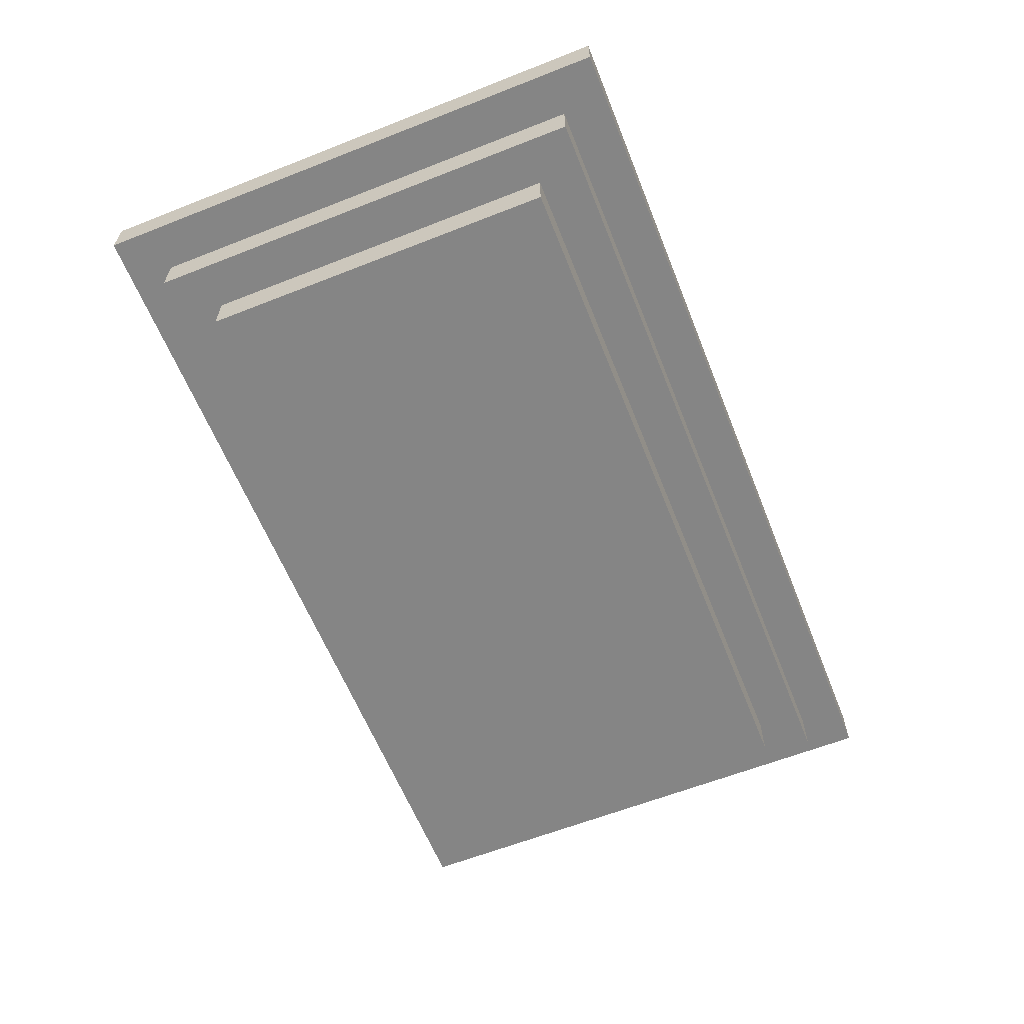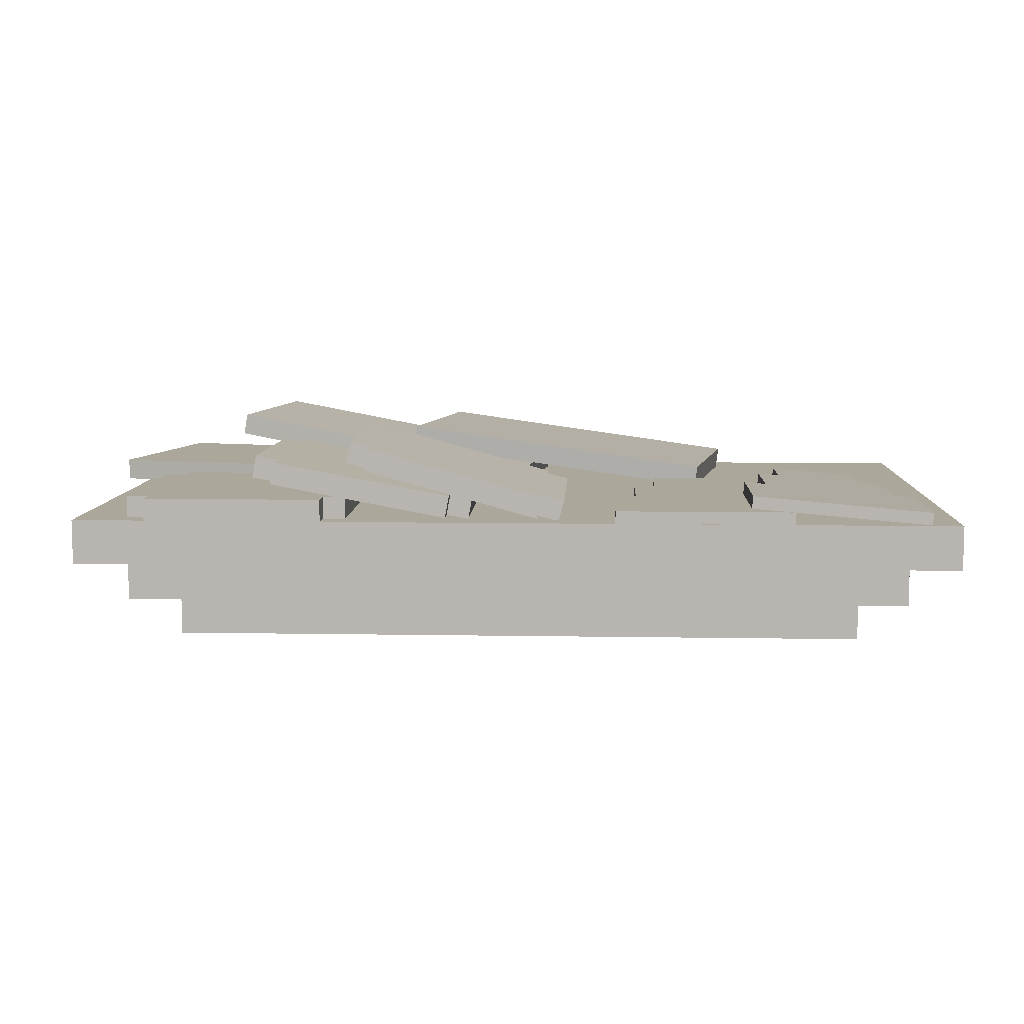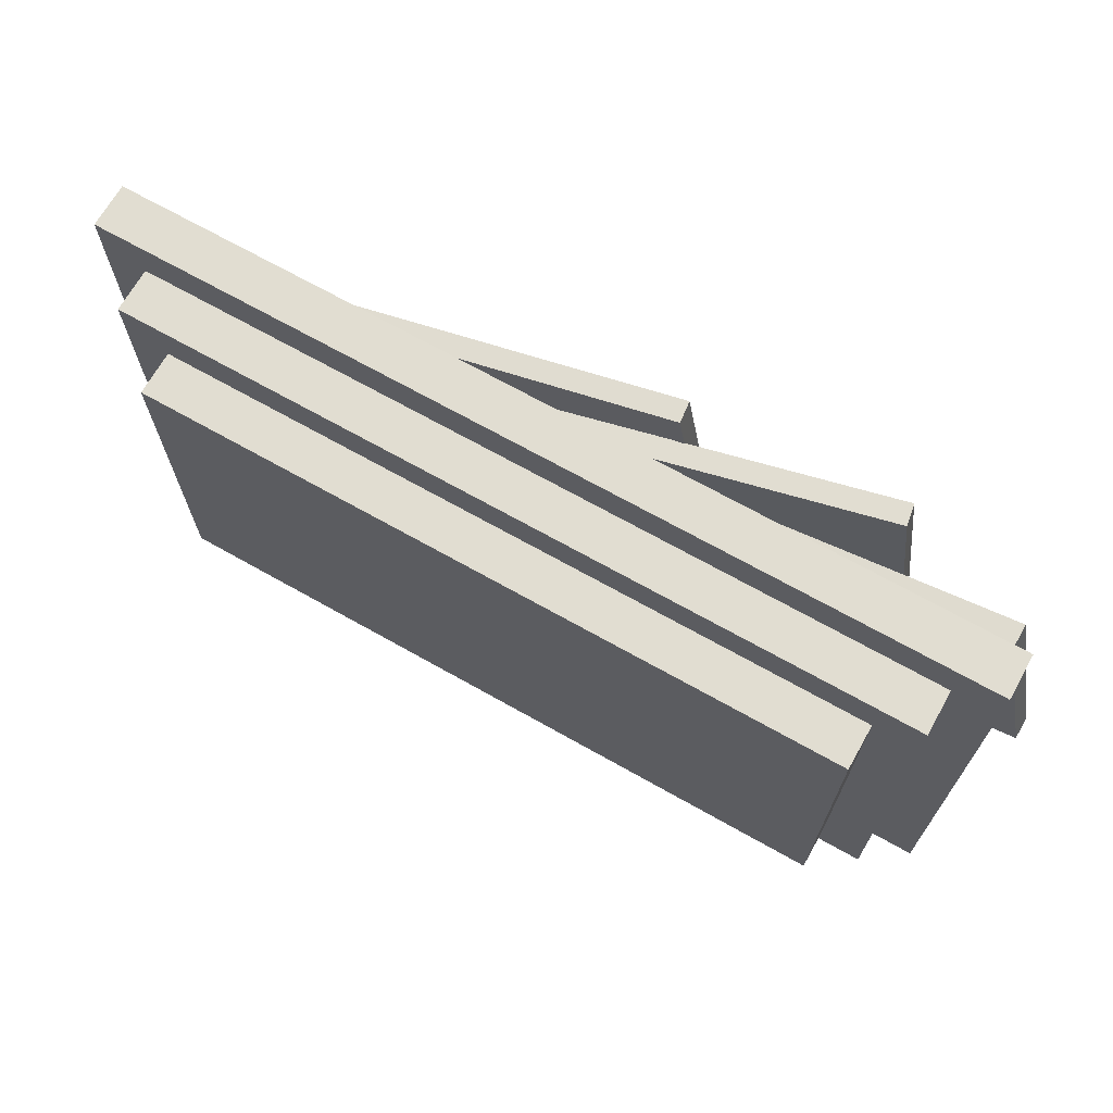
<metadata>
{"format":"obj","ext":"obj","renderer":"f3d","projection":"perspective","resolution":1024,"background":"white","views":[{"elev":-61.8,"azim":111.8,"up":"+Z"},{"elev":8.2,"azim":2.7,"up":"+Z"},{"elev":68.9,"azim":-150.5,"up":"+Y"}]}
</metadata>
<code>
g Christmas_Dinner2_meat_Cheese
v 12.18 -21.43 -0.06164
v 20.18 -21.43 -0.06164
v 20.18 -20.08 -0.06164
v 20.18 -18.67 -0.06164
v 20.18 -17.43 -0.06164
v 12.18 -17.43 -0.06164
v 12.18 -17.43 0.4384
v 20.18 -17.43 0.4384
v 20.18 -18.67 0.4384
v 20.18 -20.08 0.4384
v 20.18 -21.43 0.4384
v 12.18 -21.43 0.4384
v 12.18 -17.43 -0.06164
v 20.18 -17.43 -0.06164
v 20.18 -17.43 0.4384
v 12.18 -17.43 0.4384
v 20.18 -18.67 -0.06164
v 20.18 -20.08 -0.06164
v 20.18 -20.08 0.4384
v 20.18 -18.67 0.4384
v 20.18 -21.43 0.4384
v 20.18 -21.43 -0.06164
v 20.18 -17.43 -0.06164
v 20.18 -17.43 0.4384
v 20.18 -21.43 -0.06164
v 12.18 -21.43 -0.06164
v 12.18 -21.43 0.4384
v 20.18 -21.43 0.4384
v 12.18 -21.43 -0.06164
v 12.18 -17.43 -0.06164
v 12.18 -17.43 0.4384
v 12.18 -21.43 0.4384
v 11.68 -21.93 0.4384
v 20.68 -21.93 0.4384
v 20.68 -20.22 0.4384
v 20.68 -18.48 0.4384
v 20.68 -16.93 0.4384
v 11.68 -16.93 0.4384
v 11.68 -16.93 0.9384
v 20.68 -16.93 0.9384
v 20.68 -18.48 0.9384
v 20.68 -20.22 0.9384
v 20.68 -21.93 0.9384
v 11.68 -21.93 0.9384
v 11.68 -16.93 0.4384
v 20.68 -16.93 0.4384
v 20.68 -16.93 0.9384
v 11.68 -16.93 0.9384
v 20.68 -18.48 0.4384
v 20.68 -20.22 0.4384
v 20.68 -20.22 0.9384
v 20.68 -18.48 0.9384
v 20.68 -21.93 0.9384
v 20.68 -21.93 0.4384
v 20.68 -16.93 0.4384
v 20.68 -16.93 0.9384
v 20.68 -21.93 0.4384
v 11.68 -21.93 0.4384
v 11.68 -21.93 0.9384
v 20.68 -21.93 0.9384
v 11.68 -21.93 0.4384
v 11.68 -16.93 0.4384
v 11.68 -16.93 0.9384
v 11.68 -21.93 0.9384
v 11.18 -16.43 0.9384
v 11.18 -22.43 0.9384
v 21.18 -22.43 0.9384
v 21.18 -16.43 0.9384
v 11.18 -16.43 1.438
v 21.18 -16.43 1.438
v 21.18 -22.43 1.438
v 11.18 -22.43 1.438
v 11.18 -16.43 0.9384
v 21.18 -16.43 0.9384
v 21.18 -16.43 1.438
v 11.18 -16.43 1.438
v 21.18 -16.43 0.9384
v 21.18 -22.43 0.9384
v 21.18 -22.43 1.438
v 21.18 -16.43 1.438
v 21.18 -22.43 0.9384
v 11.18 -22.43 0.9384
v 11.18 -22.43 1.438
v 21.18 -22.43 1.438
v 11.18 -22.43 0.9384
v 11.18 -16.43 0.9384
v 11.18 -16.43 1.438
v 11.18 -22.43 1.438
v 15.02 -17.3 1.438
v 11.36 -16.48 1.438
v 10.88 -18.64 1.438
v 14.54 -19.46 1.438
v 10.88 -18.64 1.688
v 11.36 -16.48 1.688
v 15.02 -17.3 1.688
v 14.54 -19.46 1.688
v 11.36 -16.48 1.438
v 15.02 -17.3 1.438
v 15.02 -17.3 1.688
v 11.36 -16.48 1.688
v 14.54 -19.46 1.688
v 15.02 -17.3 1.688
v 15.02 -17.3 1.438
v 14.54 -19.46 1.438
v 11.36 -16.48 1.688
v 10.88 -18.64 1.688
v 10.88 -18.64 1.438
v 11.36 -16.48 1.438
v 14.01 -22.18 1.438
v 14.01 -20.22 1.438
v 12.01 -20.22 1.438
v 12.01 -22.18 1.438
v 14.01 -19.97 1.438
v 12.01 -19.97 1.438
v 14.26 -22.18 1.438
v 14.26 -20.22 1.438
v 12.01 -22.43 1.438
v 14.01 -22.43 1.438
v 11.76 -20.22 1.438
v 11.76 -22.18 1.438
v 14.01 -22.18 1.688
v 12.01 -22.18 1.688
v 12.01 -20.22 1.688
v 14.01 -20.22 1.688
v 12.01 -19.97 1.688
v 14.01 -19.97 1.688
v 14.26 -20.22 1.688
v 14.26 -22.18 1.688
v 14.01 -22.43 1.688
v 12.01 -22.43 1.688
v 11.76 -22.18 1.688
v 11.76 -20.22 1.688
v 14.01 -19.97 1.688
v 12.01 -19.97 1.688
v 12.01 -19.97 1.438
v 14.01 -19.97 1.438
v 14.26 -22.18 1.688
v 14.26 -20.22 1.688
v 14.26 -20.22 1.438
v 14.26 -22.18 1.438
v 12.01 -22.43 1.688
v 14.01 -22.43 1.688
v 14.01 -22.43 1.438
v 12.01 -22.43 1.438
v 11.76 -20.22 1.688
v 11.76 -22.18 1.688
v 11.76 -22.18 1.438
v 11.76 -20.22 1.438
v 14.54 -19.46 1.688
v 14.54 -19.46 1.438
v 10.88 -18.64 1.438
v 10.88 -18.64 1.688
v 14.01 -20.22 1.438
v 14.01 -20.22 1.688
v 14.01 -19.97 1.688
v 14.01 -19.97 1.438
v 12.01 -20.22 1.688
v 12.01 -20.22 1.438
v 12.01 -19.97 1.438
v 12.01 -19.97 1.688
v 14.01 -22.18 1.438
v 14.01 -22.18 1.688
v 14.26 -22.18 1.688
v 14.26 -22.18 1.438
v 14.01 -20.22 1.688
v 14.01 -20.22 1.438
v 14.26 -20.22 1.438
v 14.26 -20.22 1.688
v 12.01 -22.18 1.438
v 12.01 -22.18 1.688
v 12.01 -22.43 1.688
v 12.01 -22.43 1.438
v 14.01 -22.18 1.688
v 14.01 -22.18 1.438
v 14.01 -22.43 1.438
v 14.01 -22.43 1.688
v 12.01 -20.22 1.438
v 12.01 -20.22 1.688
v 11.76 -20.22 1.688
v 11.76 -20.22 1.438
v 12.01 -22.18 1.688
v 12.01 -22.18 1.438
v 11.76 -22.18 1.438
v 11.76 -22.18 1.688
v 15.42 -22.18 1.493
v 15.42 -20.22 1.493
v 13.45 -20.22 1.861
v 13.45 -22.18 1.861
v 15.42 -19.97 1.493
v 13.45 -19.97 1.861
v 15.66 -22.18 1.447
v 15.66 -20.22 1.447
v 13.45 -22.43 1.861
v 15.42 -22.43 1.493
v 13.21 -20.22 1.907
v 13.21 -22.18 1.907
v 15.46 -22.18 1.738
v 13.5 -22.18 2.106
v 13.5 -20.22 2.106
v 15.46 -20.22 1.738
v 13.5 -19.97 2.106
v 15.46 -19.97 1.738
v 15.71 -20.22 1.692
v 15.71 -22.18 1.692
v 15.46 -22.43 1.738
v 13.5 -22.43 2.106
v 13.25 -22.18 2.152
v 13.25 -20.22 2.152
v 15.46 -19.97 1.738
v 13.5 -19.97 2.106
v 13.45 -19.97 1.861
v 15.42 -19.97 1.493
v 15.71 -22.18 1.692
v 15.71 -20.22 1.692
v 15.66 -20.22 1.447
v 15.66 -22.18 1.447
v 13.5 -22.43 2.106
v 15.46 -22.43 1.738
v 15.42 -22.43 1.493
v 13.45 -22.43 1.861
v 13.25 -20.22 2.152
v 13.25 -22.18 2.152
v 13.21 -22.18 1.907
v 13.21 -20.22 1.907
v 15.42 -20.22 1.493
v 15.46 -20.22 1.738
v 15.46 -19.97 1.738
v 15.42 -19.97 1.493
v 13.5 -20.22 2.106
v 13.45 -20.22 1.861
v 13.45 -19.97 1.861
v 13.5 -19.97 2.106
v 15.42 -22.18 1.493
v 15.46 -22.18 1.738
v 15.71 -22.18 1.692
v 15.66 -22.18 1.447
v 15.46 -20.22 1.738
v 15.42 -20.22 1.493
v 15.66 -20.22 1.447
v 15.71 -20.22 1.692
v 13.45 -22.18 1.861
v 13.5 -22.18 2.106
v 13.5 -22.43 2.106
v 13.45 -22.43 1.861
v 15.46 -22.18 1.738
v 15.42 -22.18 1.493
v 15.42 -22.43 1.493
v 15.46 -22.43 1.738
v 13.45 -20.22 1.861
v 13.5 -20.22 2.106
v 13.25 -20.22 2.152
v 13.21 -20.22 1.907
v 13.5 -22.18 2.106
v 13.45 -22.18 1.861
v 13.21 -22.18 1.907
v 13.25 -22.18 2.152
v 16.45 -22.18 1.492
v 16.45 -20.22 1.492
v 14.52 -20.22 2.019
v 14.52 -22.18 2.019
v 16.45 -19.97 1.492
v 14.52 -19.97 2.019
v 16.69 -22.18 1.427
v 16.69 -20.22 1.427
v 14.52 -22.43 2.019
v 16.45 -22.43 1.492
v 14.27 -20.22 2.085
v 14.27 -22.18 2.085
v 16.51 -22.18 1.734
v 14.58 -22.18 2.26
v 14.58 -20.22 2.26
v 16.51 -20.22 1.734
v 14.58 -19.97 2.26
v 16.51 -19.97 1.734
v 16.75 -20.22 1.668
v 16.75 -22.18 1.668
v 16.51 -22.43 1.734
v 14.58 -22.43 2.26
v 14.34 -22.18 2.326
v 14.34 -20.22 2.326
v 16.51 -19.97 1.734
v 14.58 -19.97 2.26
v 14.52 -19.97 2.019
v 16.45 -19.97 1.492
v 16.75 -22.18 1.668
v 16.75 -20.22 1.668
v 16.69 -20.22 1.427
v 16.69 -22.18 1.427
v 14.58 -22.43 2.26
v 16.51 -22.43 1.734
v 16.45 -22.43 1.492
v 14.52 -22.43 2.019
v 14.34 -20.22 2.326
v 14.34 -22.18 2.326
v 14.27 -22.18 2.085
v 14.27 -20.22 2.085
v 16.45 -20.22 1.492
v 16.51 -20.22 1.734
v 16.51 -19.97 1.734
v 16.45 -19.97 1.492
v 14.58 -20.22 2.26
v 14.52 -20.22 2.019
v 14.52 -19.97 2.019
v 14.58 -19.97 2.26
v 16.45 -22.18 1.492
v 16.51 -22.18 1.734
v 16.75 -22.18 1.668
v 16.69 -22.18 1.427
v 16.51 -20.22 1.734
v 16.45 -20.22 1.492
v 16.69 -20.22 1.427
v 16.75 -20.22 1.668
v 14.52 -22.18 2.019
v 14.58 -22.18 2.26
v 14.58 -22.43 2.26
v 14.52 -22.43 2.019
v 16.51 -22.18 1.734
v 16.45 -22.18 1.492
v 16.45 -22.43 1.492
v 16.51 -22.43 1.734
v 14.52 -20.22 2.019
v 14.58 -20.22 2.26
v 14.34 -20.22 2.326
v 14.27 -20.22 2.085
v 14.58 -22.18 2.26
v 14.52 -22.18 2.019
v 14.27 -22.18 2.085
v 14.34 -22.18 2.326
v 16.42 -17.05 1.421
v 12.75 -16.56 2.062
v 12.46 -18.75 2.062
v 16.12 -19.24 1.421
v 12.5 -18.75 2.308
v 12.8 -16.56 2.308
v 16.46 -17.06 1.667
v 16.16 -19.25 1.667
v 12.75 -16.56 2.062
v 16.42 -17.05 1.421
v 16.46 -17.06 1.667
v 12.8 -16.56 2.308
v 16.16 -19.25 1.667
v 16.46 -17.06 1.667
v 16.42 -17.05 1.421
v 16.12 -19.24 1.421
v 12.8 -16.56 2.308
v 12.5 -18.75 2.308
v 12.46 -18.75 2.062
v 12.75 -16.56 2.062
v 16.16 -19.25 1.667
v 16.12 -19.24 1.421
v 12.46 -18.75 2.062
v 12.5 -18.75 2.308
v 18.77 -17.14 1.465
v 15.11 -16.46 1.908
v 14.71 -18.63 1.908
v 18.37 -19.31 1.465
v 14.74 -18.64 2.156
v 15.14 -16.46 2.156
v 18.8 -17.14 1.713
v 18.4 -19.32 1.713
v 15.11 -16.46 1.908
v 18.77 -17.14 1.465
v 18.8 -17.14 1.713
v 15.14 -16.46 2.156
v 18.4 -19.32 1.713
v 18.8 -17.14 1.713
v 18.77 -17.14 1.465
v 18.37 -19.31 1.465
v 15.14 -16.46 2.156
v 14.74 -18.64 2.156
v 14.71 -18.63 1.908
v 15.11 -16.46 1.908
v 18.4 -19.32 1.713
v 18.37 -19.31 1.465
v 14.71 -18.63 1.908
v 14.74 -18.64 2.156
v 17.58 -20.16 1.438
v 17.58 -21.16 1.438
v 17.83 -20.16 1.438
v 18.82 -20.16 1.438
v 18.82 -19.42 1.438
v 17.83 -19.42 1.438
v 19.07 -21.16 1.438
v 17.33 -22.42 1.438
v 19.33 -22.42 1.438
v 19.33 -21.16 1.438
v 17.33 -21.16 1.438
v 19.07 -20.16 1.438
v 19.07 -20.16 1.579
v 19.07 -21.16 1.579
v 18.82 -20.16 1.579
v 17.83 -20.16 1.579
v 17.83 -19.42 1.579
v 18.82 -19.42 1.579
v 17.58 -21.16 1.579
v 17.33 -22.42 1.579
v 17.33 -21.16 1.579
v 19.33 -22.42 1.579
v 19.33 -21.16 1.579
v 17.58 -20.16 1.579
v 17.58 -20.16 1.579
v 17.58 -21.16 1.579
v 17.58 -21.16 1.438
v 17.58 -20.16 1.438
v 19.07 -21.16 1.579
v 19.07 -20.16 1.579
v 19.07 -20.16 1.438
v 19.07 -21.16 1.438
v 19.33 -22.42 1.438
v 17.33 -22.42 1.438
v 17.33 -22.42 1.579
v 19.33 -22.42 1.579
v 17.33 -21.16 1.579
v 17.33 -22.42 1.579
v 17.33 -22.42 1.438
v 17.33 -21.16 1.438
v 19.33 -21.16 1.438
v 19.33 -22.42 1.438
v 19.33 -22.42 1.579
v 19.33 -21.16 1.579
v 17.58 -21.16 1.579
v 17.33 -21.16 1.579
v 17.33 -21.16 1.438
v 17.58 -21.16 1.438
v 19.33 -21.16 1.579
v 19.07 -21.16 1.579
v 19.07 -21.16 1.438
v 19.33 -21.16 1.438
v 17.83 -19.42 1.579
v 17.83 -20.16 1.579
v 17.83 -20.16 1.438
v 17.83 -19.42 1.438
v 18.82 -20.16 1.579
v 18.82 -19.42 1.579
v 18.82 -19.42 1.438
v 18.82 -20.16 1.438
v 17.58 -20.16 1.438
v 17.83 -20.16 1.438
v 17.83 -20.16 1.579
v 17.58 -20.16 1.579
v 19.07 -20.16 1.579
v 18.82 -20.16 1.579
v 18.82 -20.16 1.438
v 19.07 -20.16 1.438
v 18.82 -19.42 1.438
v 18.82 -19.42 1.579
v 17.83 -19.42 1.579
v 17.83 -19.42 1.438
v 19.09 -20.16 1.597
v 19.09 -21.16 1.597
v 19.34 -20.16 1.575
v 20.33 -20.16 1.489
v 20.33 -19.42 1.489
v 19.34 -19.42 1.575
v 20.58 -21.16 1.467
v 18.84 -22.42 1.619
v 20.84 -22.42 1.444
v 20.84 -21.16 1.444
v 18.84 -21.16 1.619
v 20.58 -20.16 1.467
v 20.59 -20.16 1.606
v 20.59 -21.16 1.606
v 20.34 -20.16 1.628
v 19.35 -20.16 1.715
v 19.35 -19.42 1.715
v 20.34 -19.42 1.628
v 19.1 -21.16 1.737
v 18.85 -22.42 1.759
v 18.85 -21.16 1.759
v 20.85 -22.42 1.584
v 20.85 -21.16 1.584
v 19.1 -20.16 1.737
v 19.1 -20.16 1.737
v 19.1 -21.16 1.737
v 19.09 -21.16 1.597
v 19.09 -20.16 1.597
v 20.59 -21.16 1.606
v 20.59 -20.16 1.606
v 20.58 -20.16 1.467
v 20.58 -21.16 1.467
v 20.84 -22.42 1.444
v 18.84 -22.42 1.619
v 18.85 -22.42 1.759
v 20.85 -22.42 1.584
v 18.85 -21.16 1.759
v 18.85 -22.42 1.759
v 18.84 -22.42 1.619
v 18.84 -21.16 1.619
v 20.84 -21.16 1.444
v 20.84 -22.42 1.444
v 20.85 -22.42 1.584
v 20.85 -21.16 1.584
v 19.1 -21.16 1.737
v 18.85 -21.16 1.759
v 18.84 -21.16 1.619
v 19.09 -21.16 1.597
v 20.85 -21.16 1.584
v 20.59 -21.16 1.606
v 20.58 -21.16 1.467
v 20.84 -21.16 1.444
v 19.35 -19.42 1.715
v 19.35 -20.16 1.715
v 19.34 -20.16 1.575
v 19.34 -19.42 1.575
v 20.34 -20.16 1.628
v 20.34 -19.42 1.628
v 20.33 -19.42 1.489
v 20.33 -20.16 1.489
v 19.09 -20.16 1.597
v 19.34 -20.16 1.575
v 19.35 -20.16 1.715
v 19.1 -20.16 1.737
v 20.59 -20.16 1.606
v 20.34 -20.16 1.628
v 20.33 -20.16 1.489
v 20.58 -20.16 1.467
v 20.33 -19.42 1.489
v 20.34 -19.42 1.628
v 19.35 -19.42 1.715
v 19.34 -19.42 1.575
g Christmas_Dinner2_meat_Cheese_0
f 3 2 1
f 1 4 3
f 1 5 4
f 1 6 5
f 9 8 7
f 7 10 9
f 7 11 10
f 7 12 11
f 15 14 13
f 16 15 13
f 19 18 17
f 20 19 17
f 19 21 18
f 21 22 18
f 17 23 20
f 23 24 20
f 27 26 25
f 28 27 25
f 31 30 29
f 32 31 29
f 35 34 33
f 33 36 35
f 33 37 36
f 33 38 37
f 41 40 39
f 39 42 41
f 39 43 42
f 39 44 43
f 47 46 45
f 48 47 45
f 51 50 49
f 52 51 49
f 51 53 50
f 53 54 50
f 49 55 52
f 55 56 52
f 59 58 57
f 60 59 57
f 63 62 61
f 64 63 61
f 67 66 65
f 68 67 65
f 71 70 69
f 72 71 69
f 75 74 73
f 76 75 73
f 79 78 77
f 80 79 77
f 83 82 81
f 84 83 81
f 87 86 85
f 88 87 85
f 91 90 89
f 92 91 89
f 95 94 93
f 96 95 93
f 99 98 97
f 100 99 97
f 103 102 101
f 104 103 101
f 107 106 105
f 108 107 105
f 111 110 109
f 112 111 109
f 113 110 111
f 114 113 111
f 115 109 110
f 116 115 110
f 117 112 109
f 118 117 109
f 119 111 112
f 120 119 112
f 123 122 121
f 124 123 121
f 125 123 124
f 126 125 124
f 127 124 121
f 128 127 121
f 129 121 122
f 130 129 122
f 131 122 123
f 132 131 123
f 135 134 133
f 136 135 133
f 139 138 137
f 140 139 137
f 143 142 141
f 144 143 141
f 147 146 145
f 148 147 145
f 151 150 149
f 152 151 149
f 155 154 153
f 156 155 153
f 159 158 157
f 160 159 157
f 163 162 161
f 164 163 161
f 167 166 165
f 168 167 165
f 171 170 169
f 172 171 169
f 175 174 173
f 176 175 173
f 179 178 177
f 180 179 177
f 183 182 181
f 184 183 181
f 187 186 185
f 188 187 185
f 189 186 187
f 190 189 187
f 191 185 186
f 192 191 186
f 193 188 185
f 194 193 185
f 195 187 188
f 196 195 188
f 199 198 197
f 200 199 197
f 201 199 200
f 202 201 200
f 203 200 197
f 204 203 197
f 205 197 198
f 206 205 198
f 207 198 199
f 208 207 199
f 211 210 209
f 212 211 209
f 215 214 213
f 216 215 213
f 219 218 217
f 220 219 217
f 223 222 221
f 224 223 221
f 227 226 225
f 228 227 225
f 231 230 229
f 232 231 229
f 235 234 233
f 236 235 233
f 239 238 237
f 240 239 237
f 243 242 241
f 244 243 241
f 247 246 245
f 248 247 245
f 251 250 249
f 252 251 249
f 255 254 253
f 256 255 253
f 259 258 257
f 260 259 257
f 261 258 259
f 262 261 259
f 263 257 258
f 264 263 258
f 265 260 257
f 266 265 257
f 267 259 260
f 268 267 260
f 271 270 269
f 272 271 269
f 273 271 272
f 274 273 272
f 275 272 269
f 276 275 269
f 277 269 270
f 278 277 270
f 279 270 271
f 280 279 271
f 283 282 281
f 284 283 281
f 287 286 285
f 288 287 285
f 291 290 289
f 292 291 289
f 295 294 293
f 296 295 293
f 299 298 297
f 300 299 297
f 303 302 301
f 304 303 301
f 307 306 305
f 308 307 305
f 311 310 309
f 312 311 309
f 315 314 313
f 316 315 313
f 319 318 317
f 320 319 317
f 323 322 321
f 324 323 321
f 327 326 325
f 328 327 325
f 331 330 329
f 332 331 329
f 335 334 333
f 336 335 333
f 339 338 337
f 340 339 337
f 343 342 341
f 344 343 341
f 347 346 345
f 348 347 345
f 351 350 349
f 352 351 349
f 355 354 353
f 356 355 353
f 359 358 357
f 360 359 357
f 363 362 361
f 364 363 361
f 367 366 365
f 368 367 365
f 371 370 369
f 372 371 369
f 375 374 373
f 376 375 373
f 379 378 377
f 379 380 378
f 381 380 379
f 382 381 379
f 380 383 378
f 384 378 383
f 385 384 383
f 385 383 386
f 387 378 384
f 388 383 380
f 391 390 389
f 391 392 390
f 393 392 391
f 394 393 391
f 392 395 390
f 395 396 390
f 396 395 397
f 396 398 390
f 399 390 398
f 400 395 392
f 403 402 401
f 404 403 401
f 407 406 405
f 408 407 405
f 411 410 409
f 412 411 409
f 415 414 413
f 416 415 413
f 419 418 417
f 420 419 417
f 423 422 421
f 424 423 421
f 427 426 425
f 428 427 425
f 431 430 429
f 432 431 429
f 435 434 433
f 436 435 433
f 439 438 437
f 440 439 437
f 443 442 441
f 444 443 441
f 447 446 445
f 448 447 445
f 451 450 449
f 451 452 450
f 453 452 451
f 454 453 451
f 452 455 450
f 456 450 455
f 457 456 455
f 457 455 458
f 459 450 456
f 460 455 452
f 463 462 461
f 463 464 462
f 465 464 463
f 466 465 463
f 464 467 462
f 467 468 462
f 468 467 469
f 468 470 462
f 471 462 470
f 472 467 464
f 475 474 473
f 476 475 473
f 479 478 477
f 480 479 477
f 483 482 481
f 484 483 481
f 487 486 485
f 488 487 485
f 491 490 489
f 492 491 489
f 495 494 493
f 496 495 493
f 499 498 497
f 500 499 497
f 503 502 501
f 504 503 501
f 507 506 505
f 508 507 505
f 511 510 509
f 512 511 509
f 515 514 513
f 516 515 513
f 519 518 517
f 520 519 517

</code>
